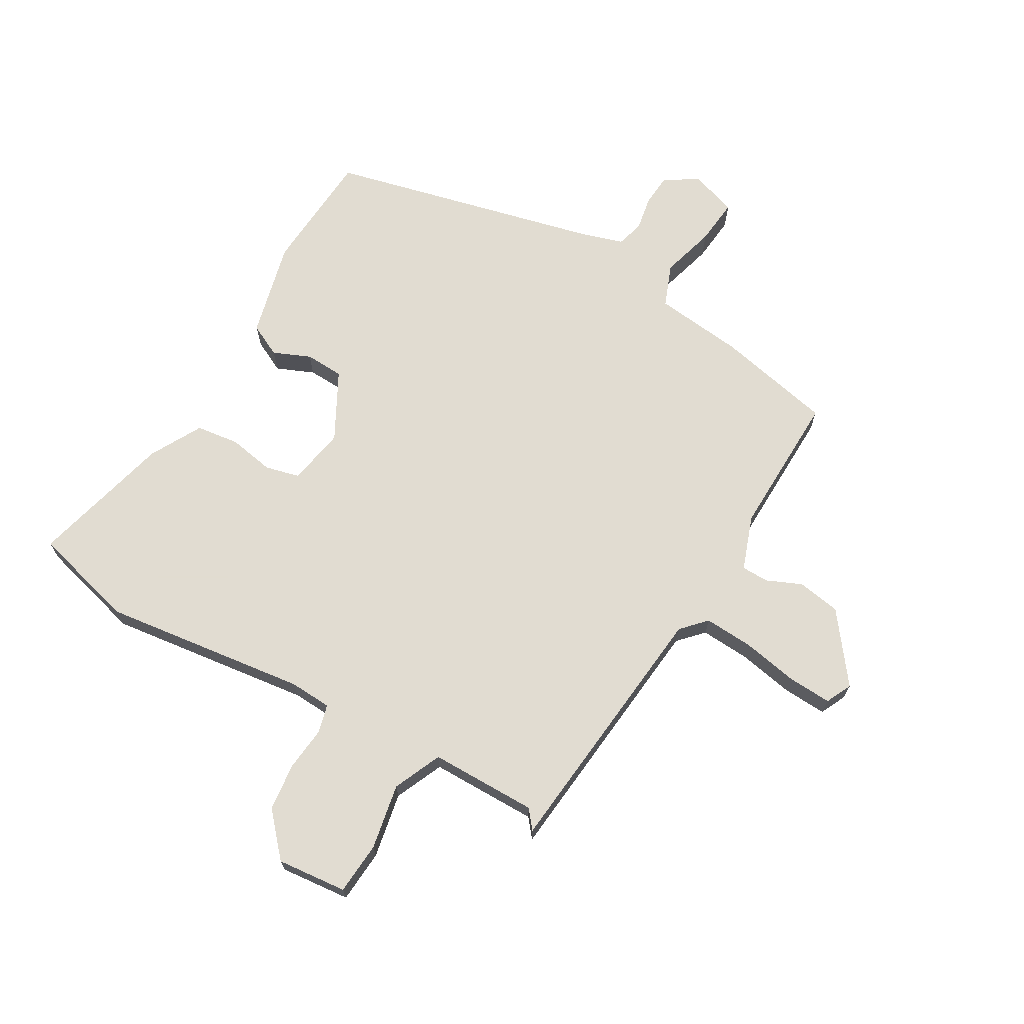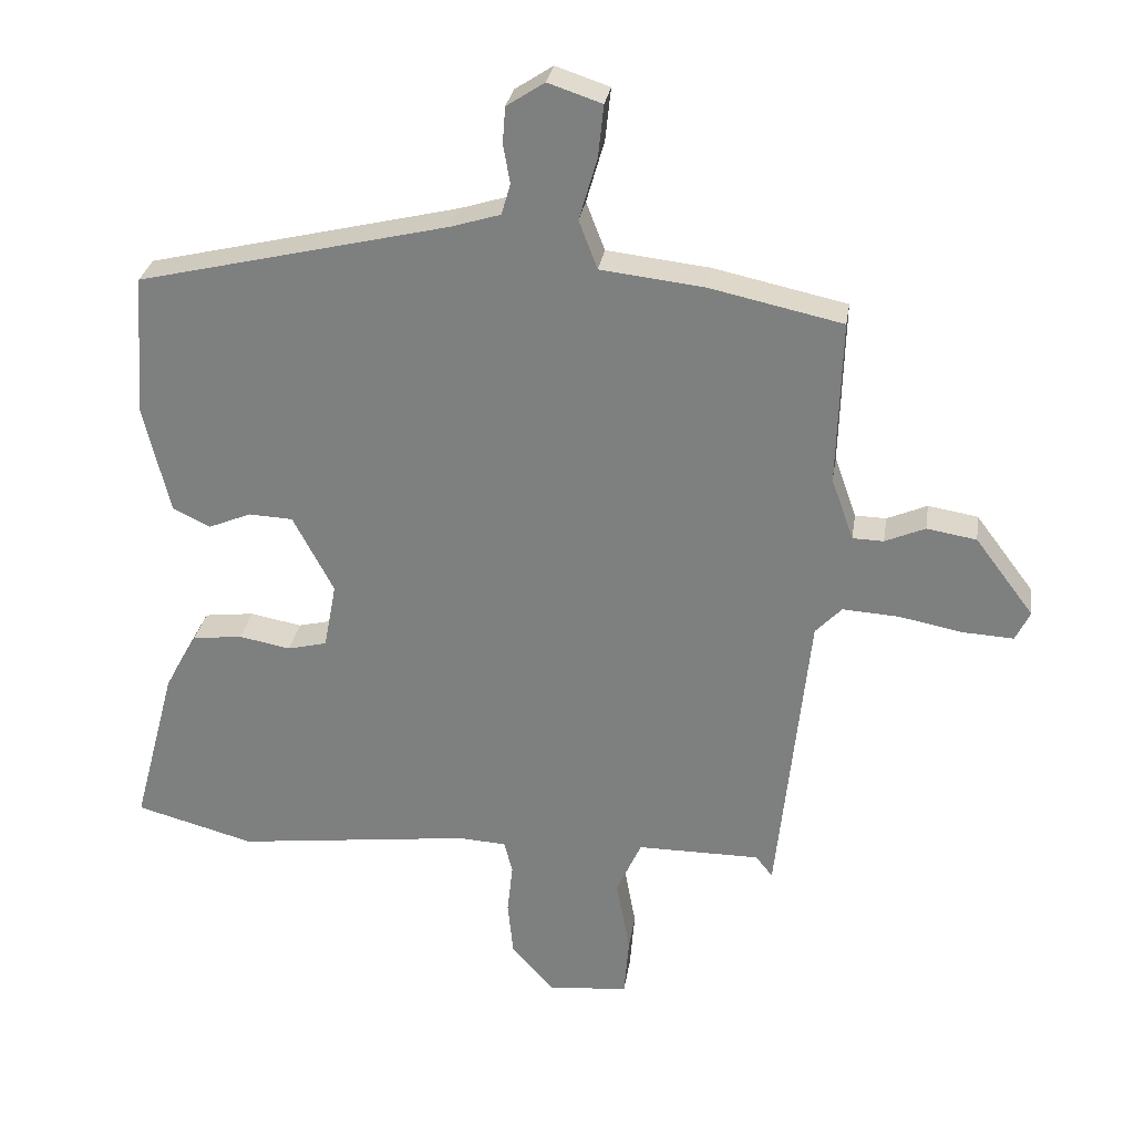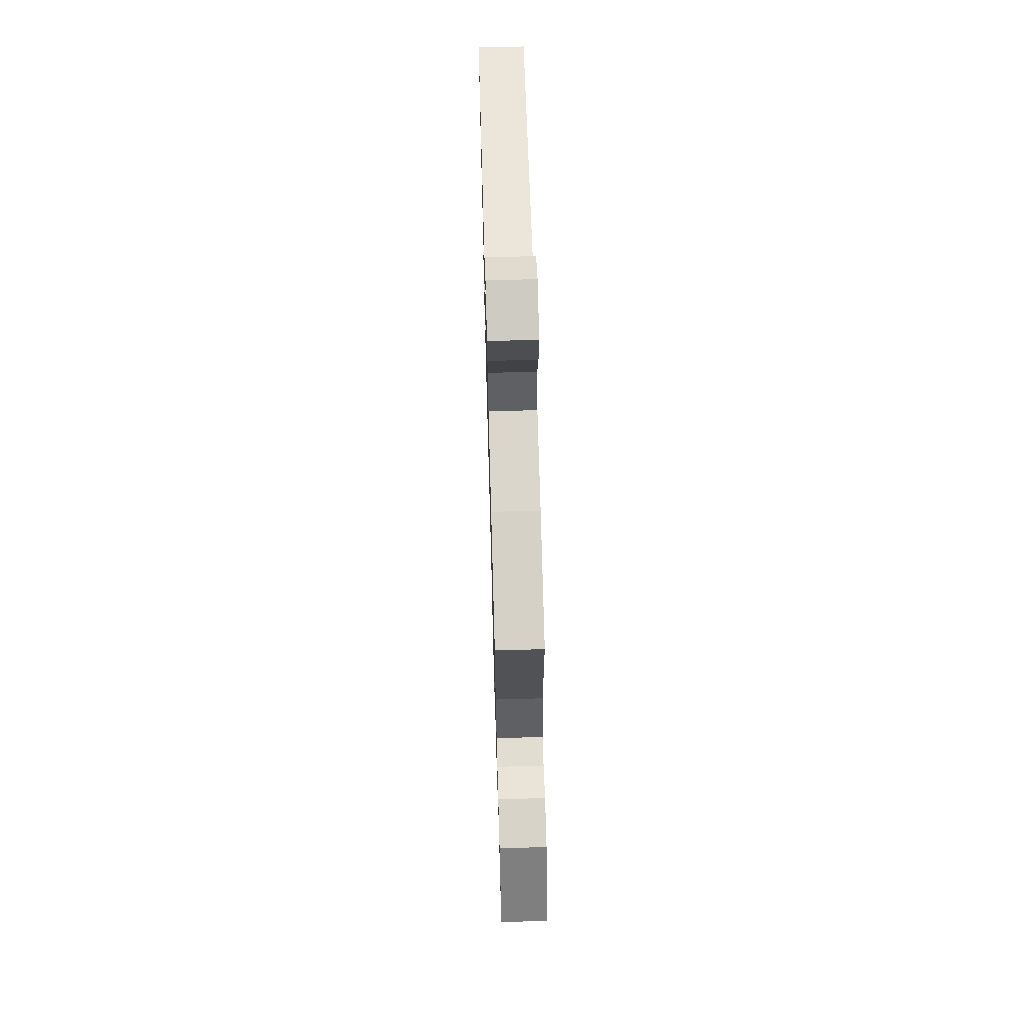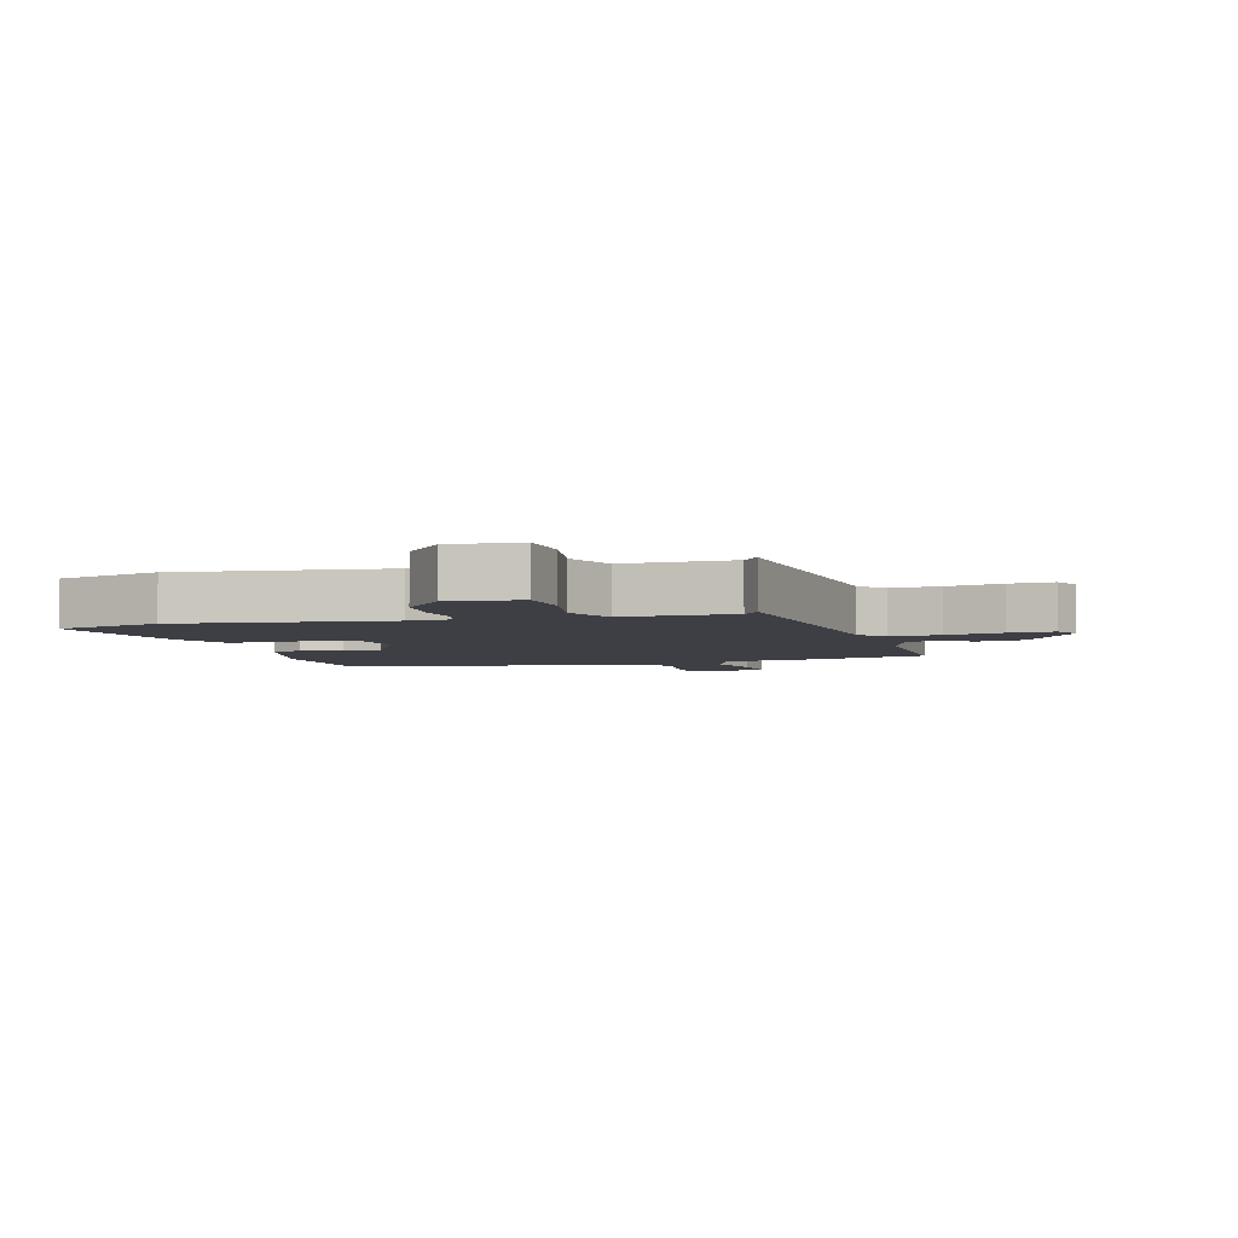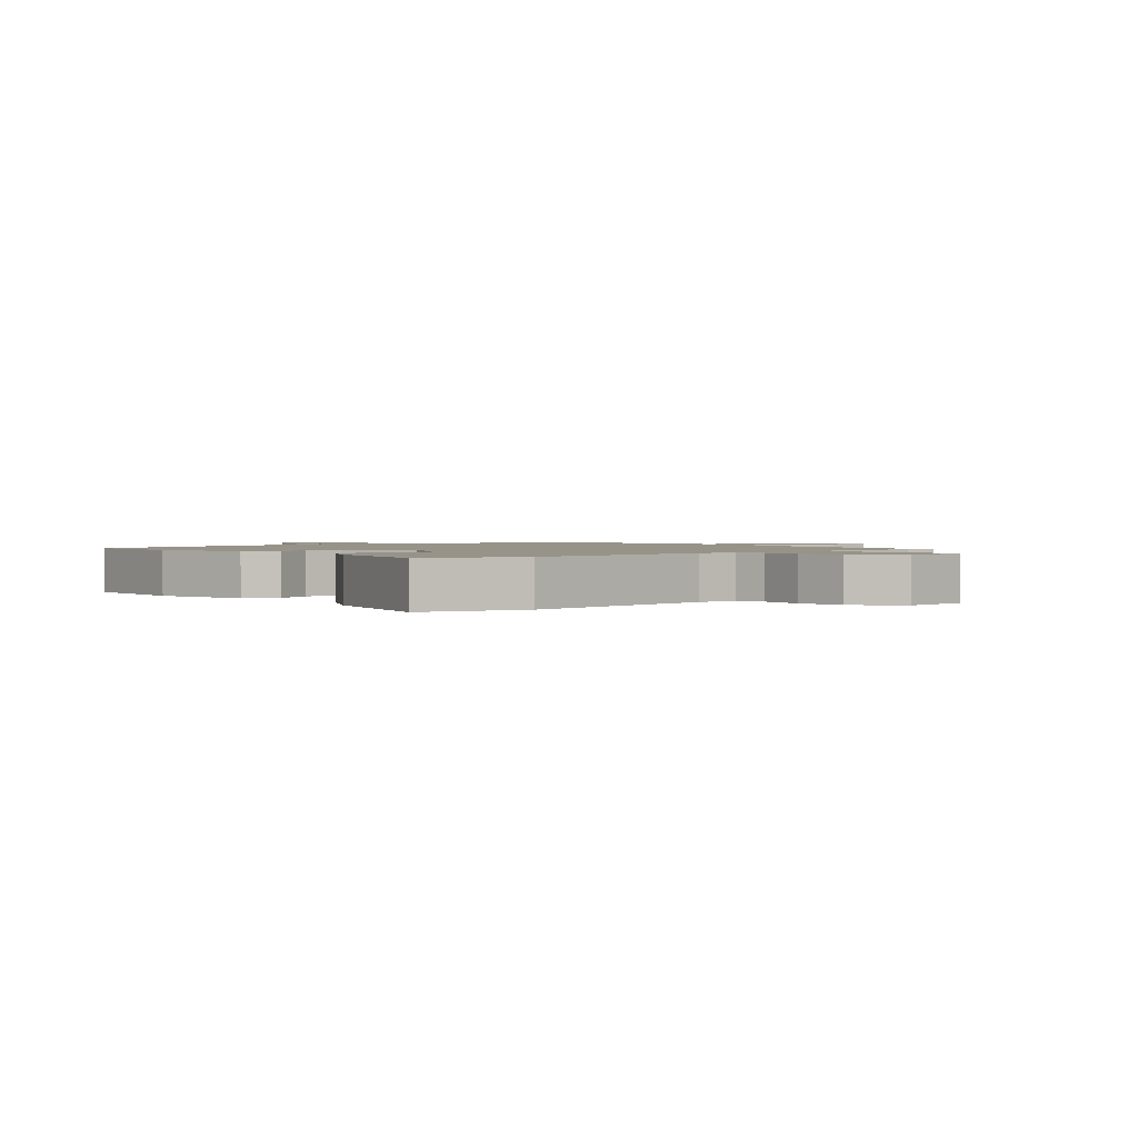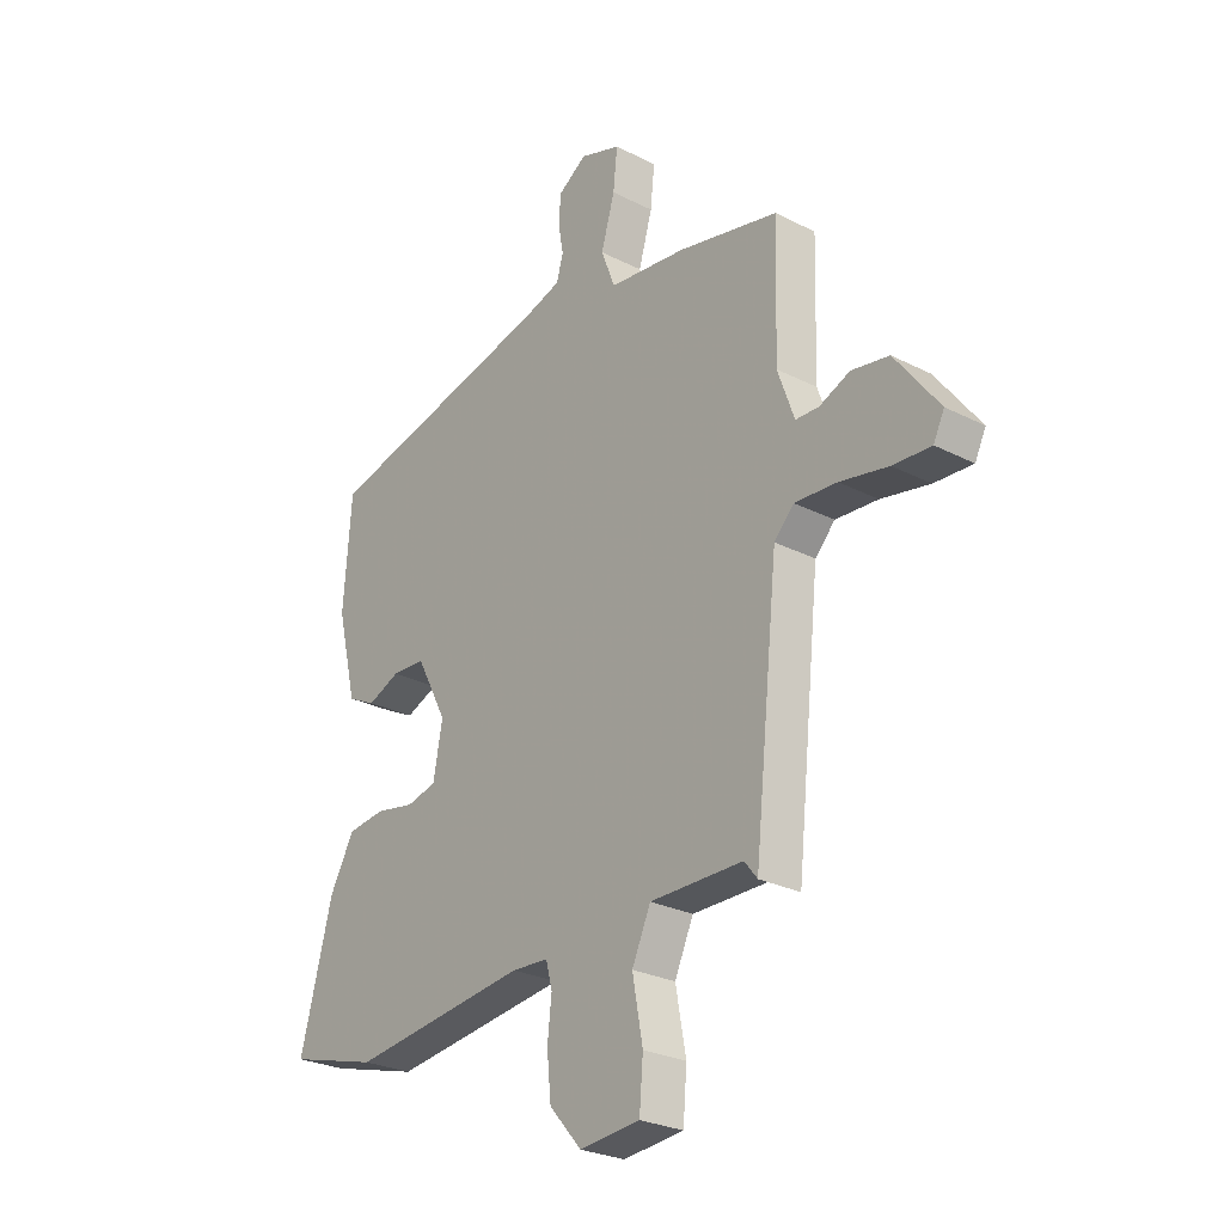
<metadata>
{"format":"obj","ext":"obj","renderer":"f3d","projection":"perspective","resolution":1024,"background":"white","views":[{"elev":69.3,"azim":-150.2,"up":"+Y"},{"elev":29.0,"azim":-171.3,"up":"+Z"},{"elev":67.2,"azim":-91.6,"up":"+Z"},{"elev":-4.5,"azim":-164.3,"up":"+Y"},{"elev":1.5,"azim":139.5,"up":"+Y"},{"elev":-26.5,"azim":-128.8,"up":"+Z"}]}
</metadata>
<code>
v 0.505 0.07 0.423
v 0.52 0.07 0.22
v 0.482 0.07 0.061
v 0.428 0.07 0.034
v 0.366 0.07 0.06
v 0.302 0.07 0.057
v 0.243 0.07 -0.055
v 0.261 0.07 -0.151
v 0.318 0.07 -0.165
v 0.393 0.07 -0.151
v 0.465 0.07 -0.16
v 0.512 0.07 -0.245
v 0.574 0.07 -0.48
v 0.402 0.07 -0.527
v 0.062 0.07 -0.485
v -0.008 0.07 -0.489
v -0.02 0.07 -0.536
v -0.012 0.07 -0.609
v -0.02 0.07 -0.689
v -0.082 0.07 -0.759
v -0.198 0.07 -0.748
v -0.205 0.07 -0.661
v -0.185 0.07 -0.552
v -0.221 0.07 -0.472
v -0.399 0.07 -0.472
v -0.424 0.07 -0.503
v -0.47 0.07 -0.065
v -0.508 0.07 -0.025
v -0.589 0.07 -0.03
v -0.682 0.07 -0.048
v -0.755 0.07 -0.052
v -0.776 0.07 -0.009
v -0.691 0.07 0.104
v -0.619 0.07 0.116
v -0.561 0.07 0.091
v -0.516 0.07 0.092
v -0.484 0.07 0.182
v -0.491 0.07 0.421
v -0.298 0.07 0.463
v -0.149 0.07 0.48
v -0.122 0.07 0.55
v -0.148 0.07 0.64
v -0.156 0.07 0.716
v -0.078 0.07 0.742
v -0.023 0.07 0.706
v -0.019 0.07 0.653
v -0.029 0.07 0.597
v -0.016 0.07 0.552
v 0.055 0.07 0.53
v 0.505 0 0.423
v 0.52 0 0.22
v 0.482 0 0.061
v 0.428 0 0.034
v 0.366 0 0.06
v 0.302 0 0.057
v 0.243 0 -0.055
v 0.261 0 -0.151
v 0.318 0 -0.165
v 0.393 0 -0.151
v 0.465 0 -0.16
v 0.512 0 -0.245
v 0.574 0 -0.48
v 0.402 0 -0.527
v 0.062 0 -0.485
v -0.008 0 -0.489
v -0.02 0 -0.536
v -0.012 0 -0.609
v -0.02 0 -0.689
v -0.082 0 -0.759
v -0.198 0 -0.748
v -0.205 0 -0.661
v -0.185 0 -0.552
v -0.221 0 -0.472
v -0.399 0 -0.472
v -0.424 0 -0.503
v -0.47 0 -0.065
v -0.508 0 -0.025
v -0.589 0 -0.03
v -0.682 0 -0.048
v -0.755 0 -0.052
v -0.776 0 -0.009
v -0.691 0 0.104
v -0.619 0 0.116
v -0.561 0 0.091
v -0.516 0 0.092
v -0.484 0 0.182
v -0.491 0 0.421
v -0.298 0 0.463
v -0.149 0 0.48
v -0.122 0 0.55
v -0.148 0 0.64
v -0.156 0 0.716
v -0.078 0 0.742
v -0.023 0 0.706
v -0.019 0 0.653
v -0.029 0 0.597
v -0.016 0 0.552
v 0.055 0 0.53
f 45 46 47
f 44 45 47
f 43 44 47
f 42 43 47
f 41 42 47
f 40 41 47 48
f 37 38 39 40
f 40 48 49
f 37 40 49
f 36 37 49
f 33 34 35
f 32 33 35
f 31 32 35
f 30 31 35
f 29 30 35
f 28 29 35 36
f 49 1 2
f 36 49 2
f 28 36 2
f 27 28 2
f 21 22 23
f 20 21 23
f 19 20 23
f 18 19 23
f 17 18 23
f 16 17 23 24
f 15 16 24
f 13 14 15
f 12 13 15
f 11 12 15
f 10 11 15
f 9 10 15
f 8 9 15 24
f 7 8 24 25
f 2 3 4 5
f 2 5 6
f 27 2 6
f 25 26 27
f 6 7 25 27
f 96 95 94
f 96 94 93
f 96 93 92
f 96 92 91
f 96 91 90
f 97 96 90 89
f 89 88 87 86
f 98 97 89
f 98 89 86
f 98 86 85
f 84 83 82
f 84 82 81
f 84 81 80
f 84 80 79
f 84 79 78
f 85 84 78 77
f 51 50 98
f 51 98 85
f 51 85 77
f 51 77 76
f 72 71 70
f 72 70 69
f 72 69 68
f 72 68 67
f 72 67 66
f 73 72 66 65
f 73 65 64
f 64 63 62
f 64 62 61
f 64 61 60
f 64 60 59
f 64 59 58
f 73 64 58 57
f 74 73 57 56
f 54 53 52 51
f 55 54 51
f 55 51 76
f 76 75 74
f 76 74 56 55
f 1 50 51 2
f 2 51 52 3
f 3 52 53 4
f 4 53 54 5
f 5 54 55 6
f 6 55 56 7
f 7 56 57 8
f 8 57 58 9
f 9 58 59 10
f 10 59 60 11
f 11 60 61 12
f 12 61 62 13
f 13 62 63 14
f 14 63 64 15
f 15 64 65 16
f 16 65 66 17
f 17 66 67 18
f 18 67 68 19
f 19 68 69 20
f 20 69 70 21
f 21 70 71 22
f 22 71 72 23
f 23 72 73 24
f 24 73 74 25
f 25 74 75 26
f 26 75 76 27
f 27 76 77 28
f 28 77 78 29
f 29 78 79 30
f 30 79 80 31
f 31 80 81 32
f 32 81 82 33
f 33 82 83 34
f 34 83 84 35
f 35 84 85 36
f 36 85 86 37
f 37 86 87 38
f 38 87 88 39
f 39 88 89 40
f 40 89 90 41
f 41 90 91 42
f 42 91 92 43
f 43 92 93 44
f 44 93 94 45
f 45 94 95 46
f 46 95 96 47
f 47 96 97 48
f 48 97 98 49
f 49 98 50 1

</code>
